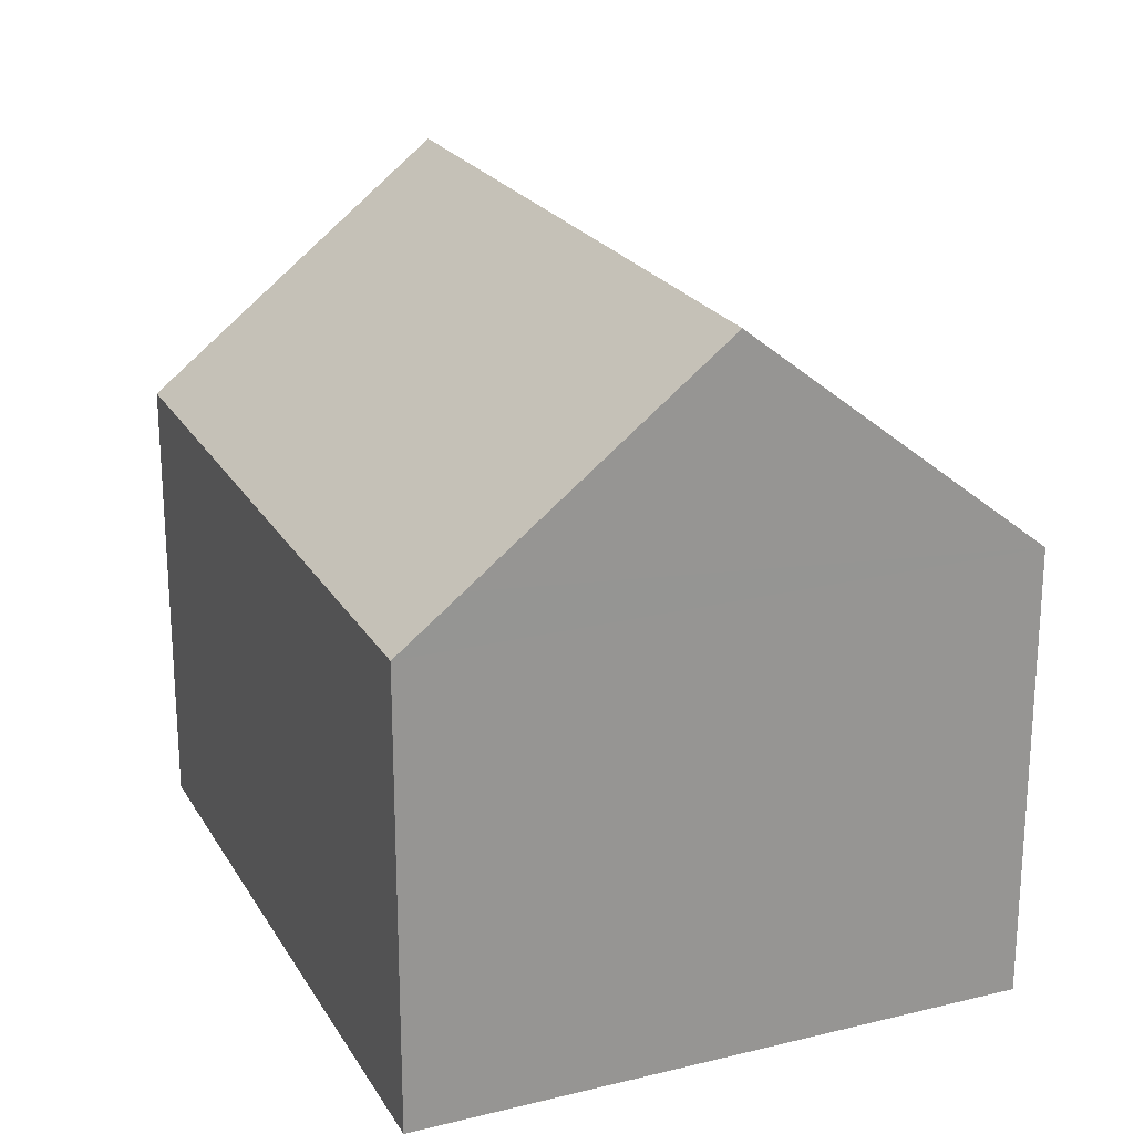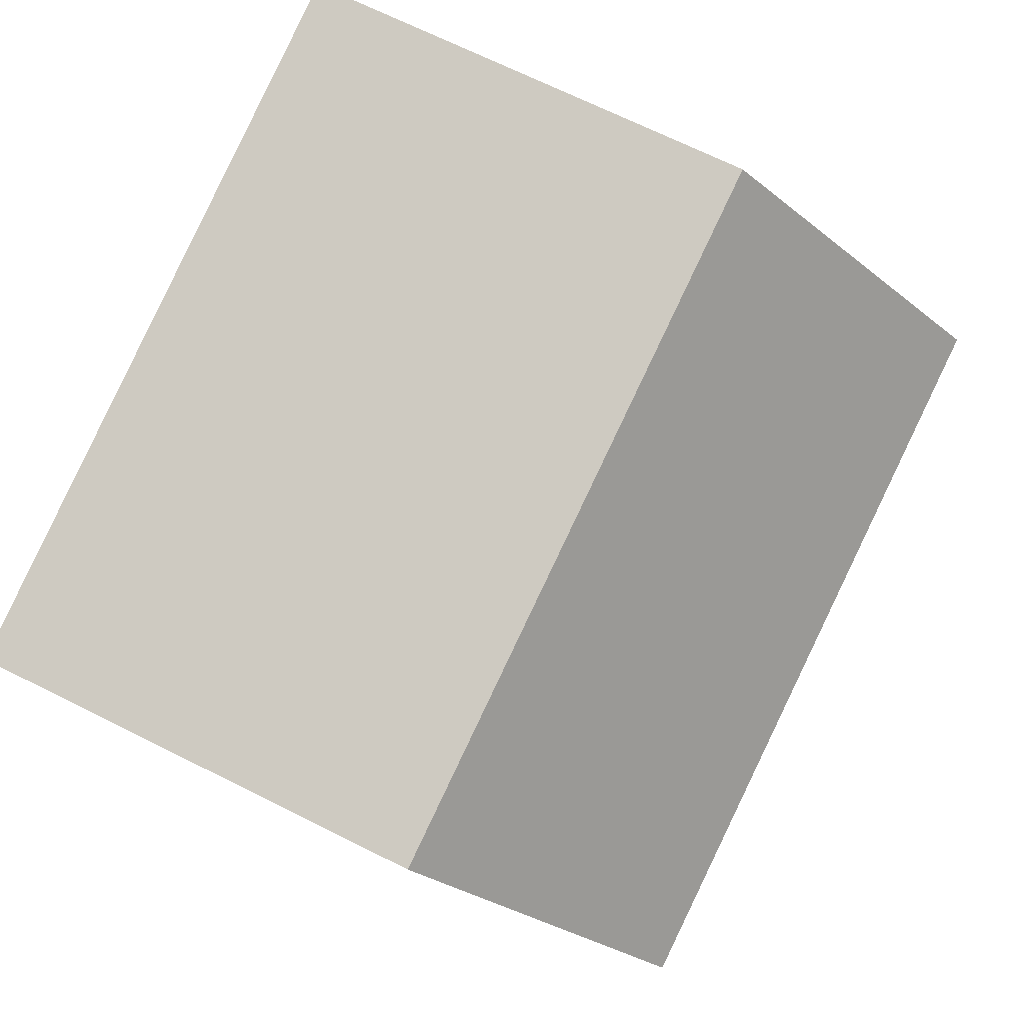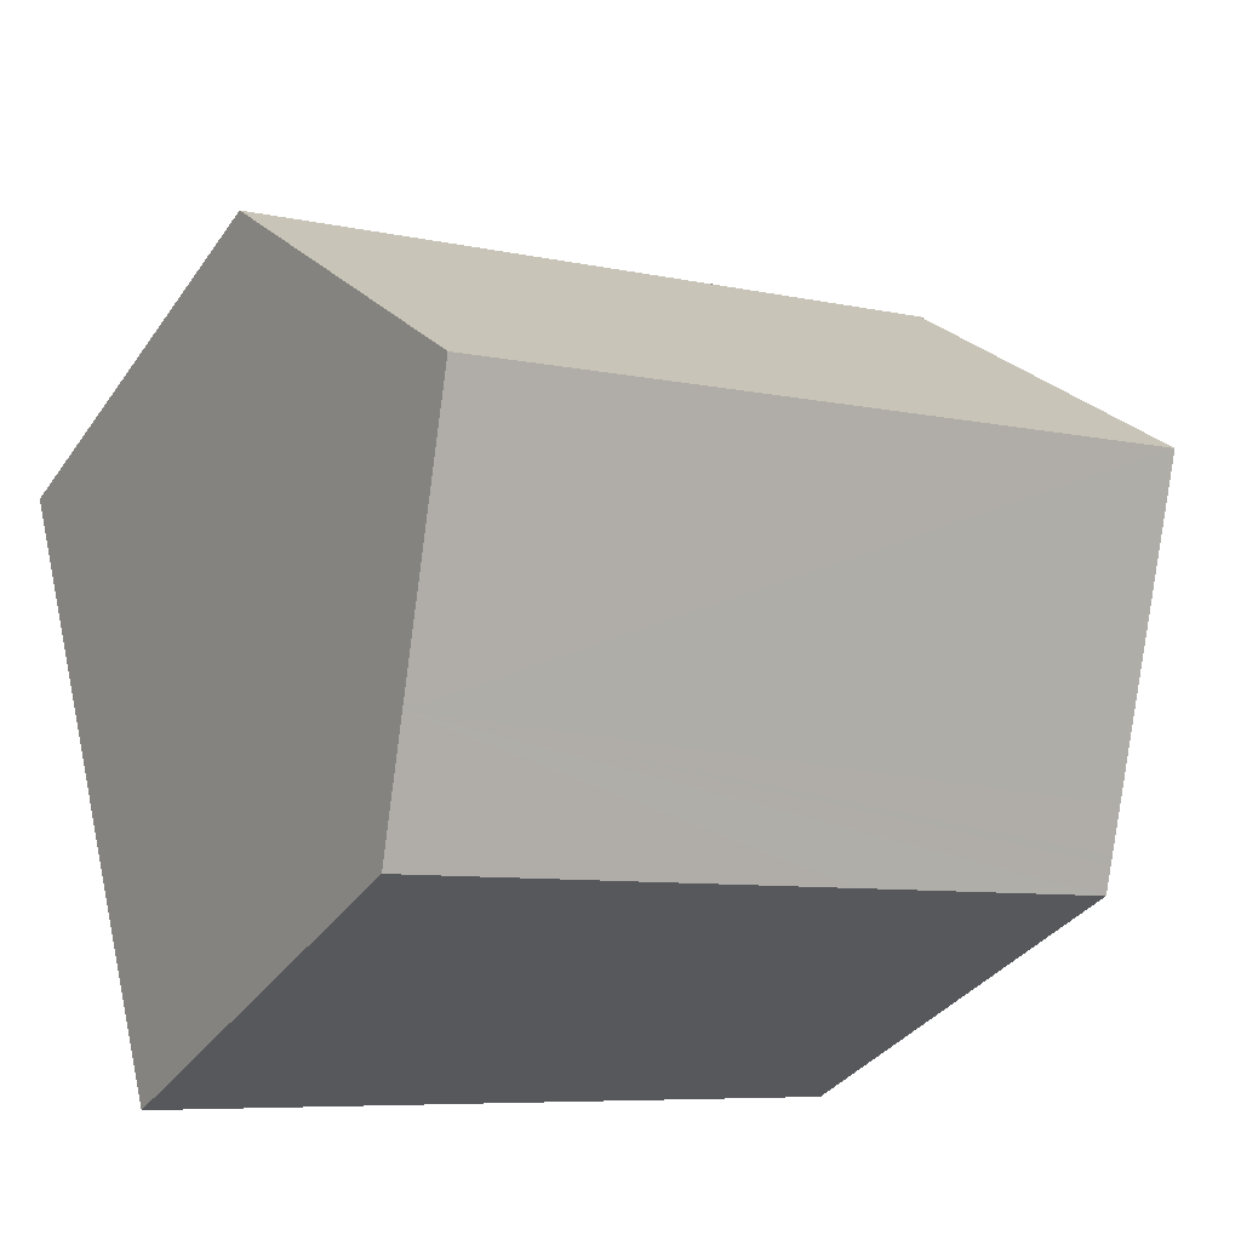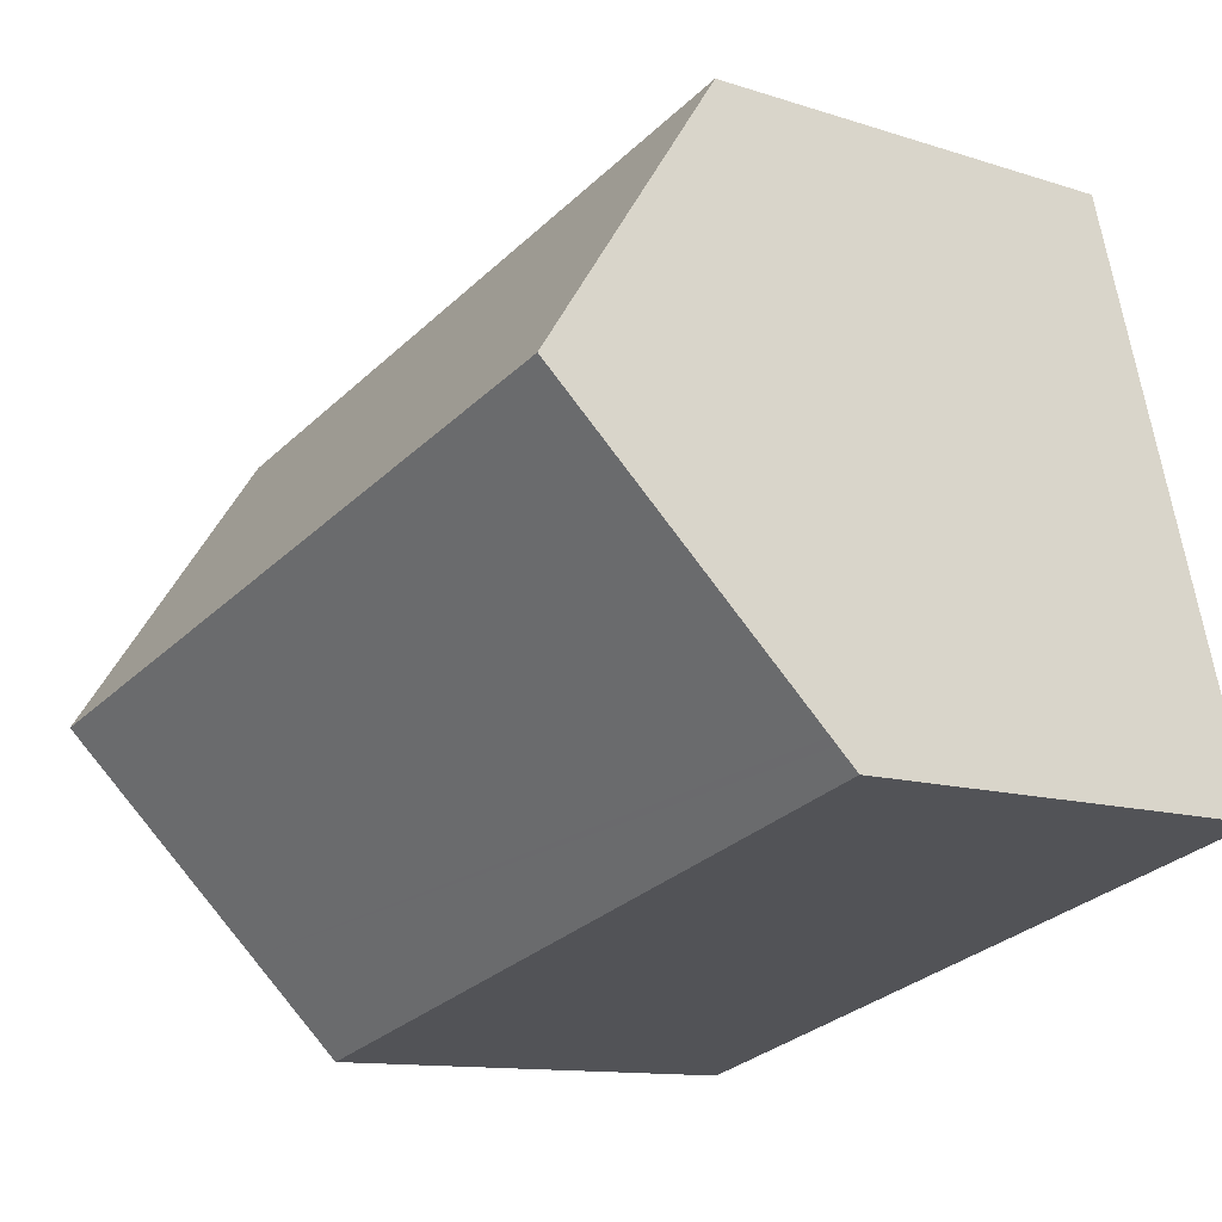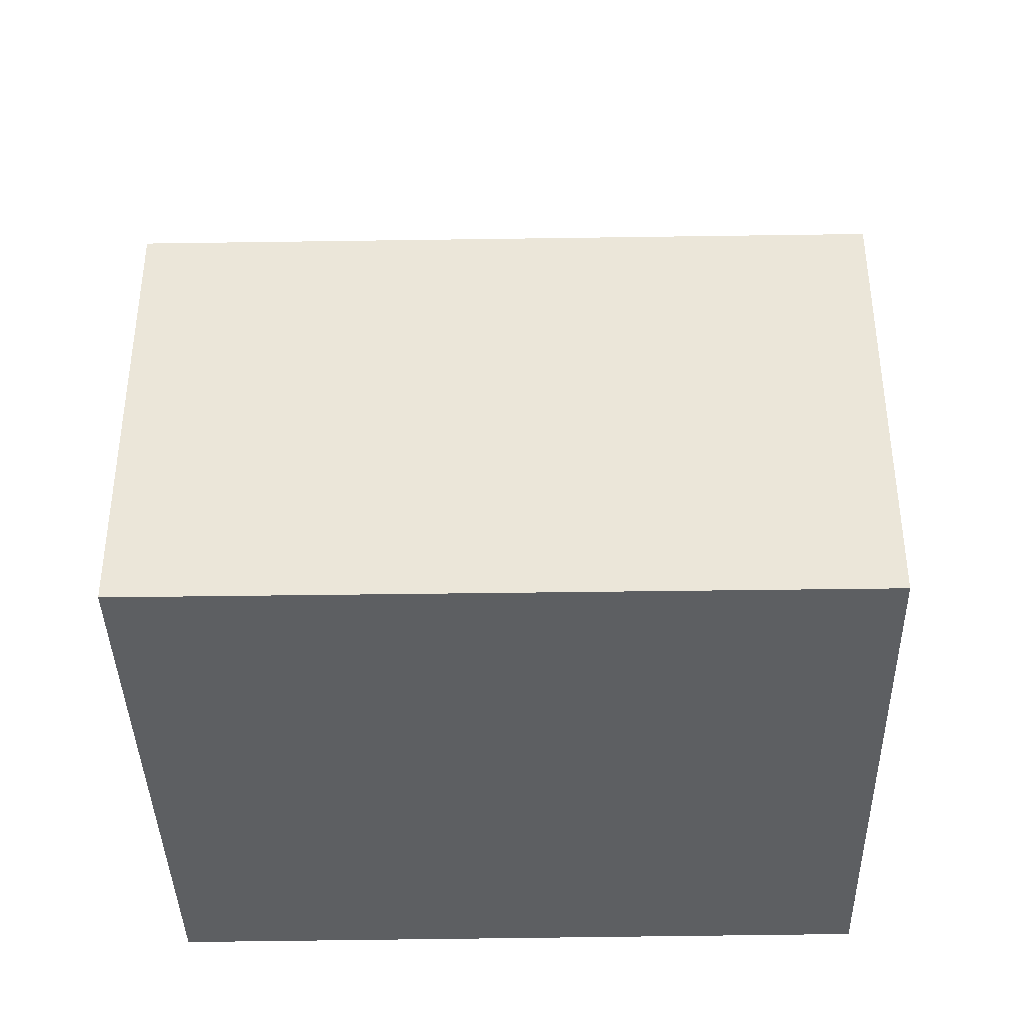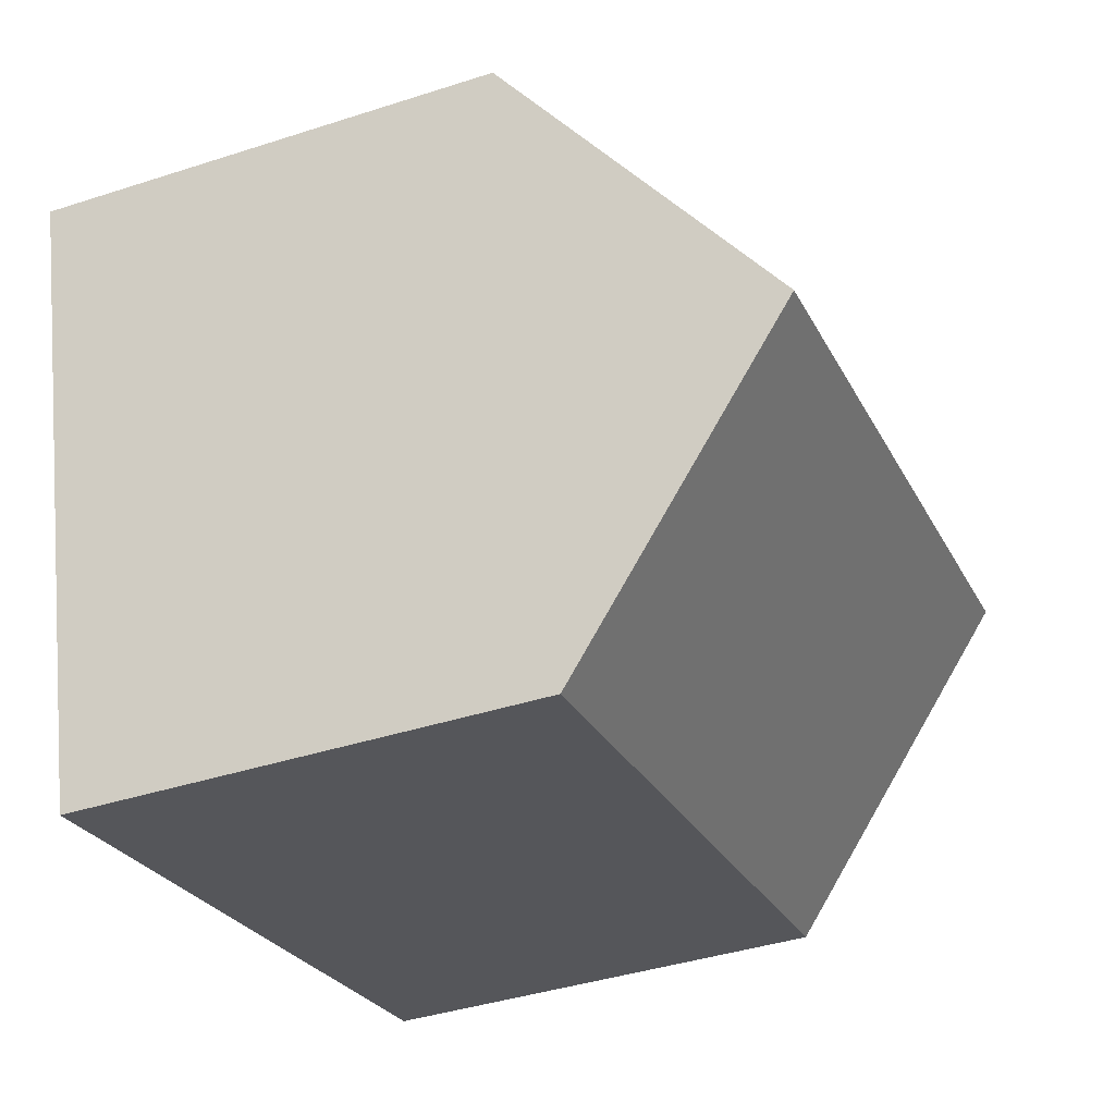
<metadata>
{"format":"obj","ext":"obj","renderer":"f3d","projection":"perspective","resolution":1024,"background":"white","views":[{"elev":22.4,"azim":-98.2,"up":"+Y"},{"elev":68.9,"azim":116.6,"up":"+Z"},{"elev":-35.3,"azim":149.8,"up":"+Z"},{"elev":-11.5,"azim":-128.5,"up":"+Z"},{"elev":-39.7,"azim":16.3,"up":"+Y"},{"elev":-40.6,"azim":111.6,"up":"+Z"}]}
</metadata>
<code>
v  13.02 11.66 1.834
v  2.621 7.623 10
v  14.38 7.623 6.799
v  1.316 11.66 5.023
v  4.425 7.61 -1.177
v  12.1 8.911 -1.546
v  11.67 7.645 -3.105
v  0 7.588 4.646e-16
v  0.092 7.873 0.352
v  0.12 7.96 0.459
v  0.271 8.428 1.037
v  11.67 1.901e-16 -3.105
v  4.425 7.207e-17 -1.177
v  0 0 0
v  2.621 -6.125e-16 10
v  0.092 -2.155e-17 0.352
v  1.316 -3.076e-16 5.023
v  0.12 -2.811e-17 0.459
v  0.271 -6.35e-17 1.037
v  14.38 -4.163e-16 6.799
v  13.02 -1.123e-16 1.834
v  12.1 9.467e-17 -1.546
g defaultobject
f 1 2 3
f 2 1 4
f 5 6 7
f 6 5 8
f 6 8 9
f 6 9 10
f 6 10 11
f 6 11 4
f 6 4 1
f 12 5 7
f 5 12 8
f 8 12 13
f 8 13 14
f 11 2 4
f 2 11 10
f 2 10 9
f 2 9 8
f 2 8 14
f 2 14 15
f 15 14 16
f 15 16 17
f 17 16 18
f 17 18 19
f 15 3 2
f 3 15 20
f 20 1 3
f 1 20 6
f 6 20 21
f 6 21 7
f 7 21 22
f 7 22 12
f 13 16 14
f 16 13 18
f 18 13 19
f 19 13 17
f 17 13 12
f 17 12 15
f 15 12 22
f 15 22 20
f 20 22 21

</code>
